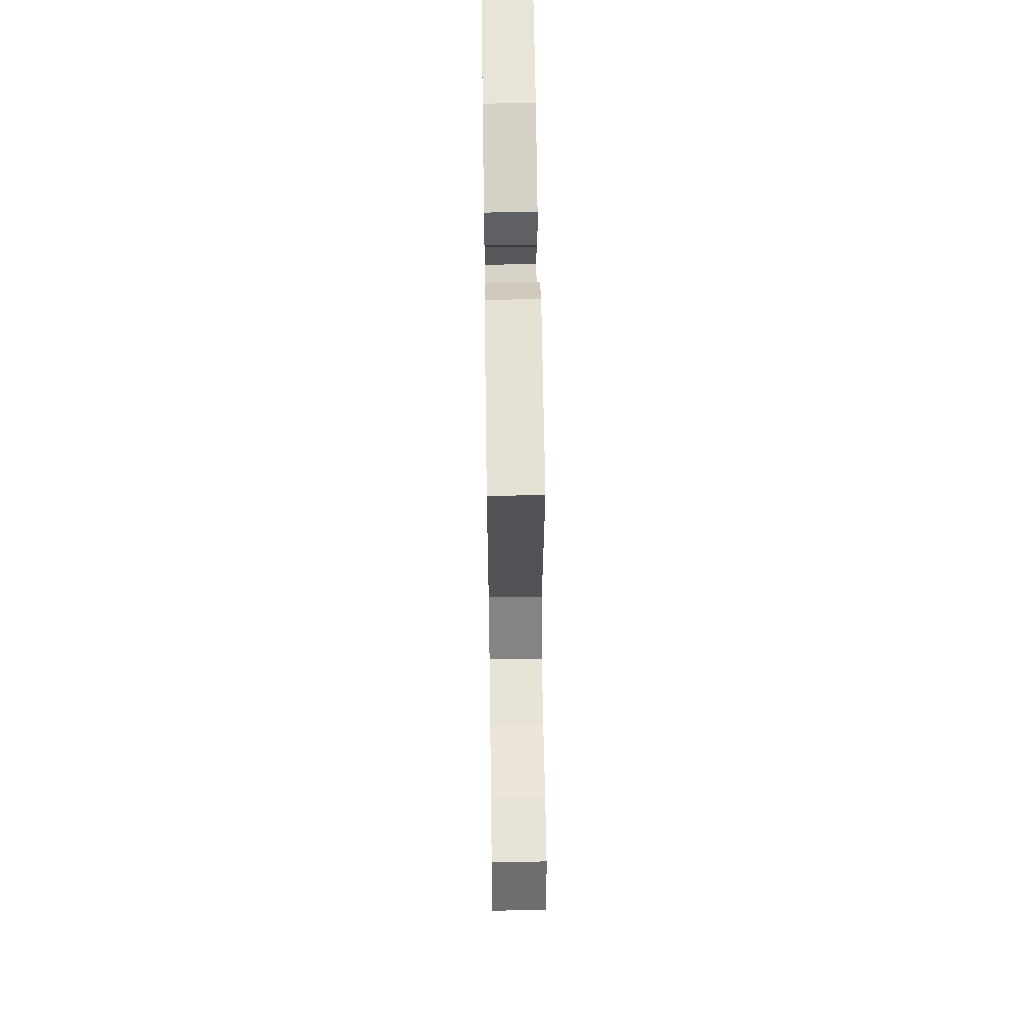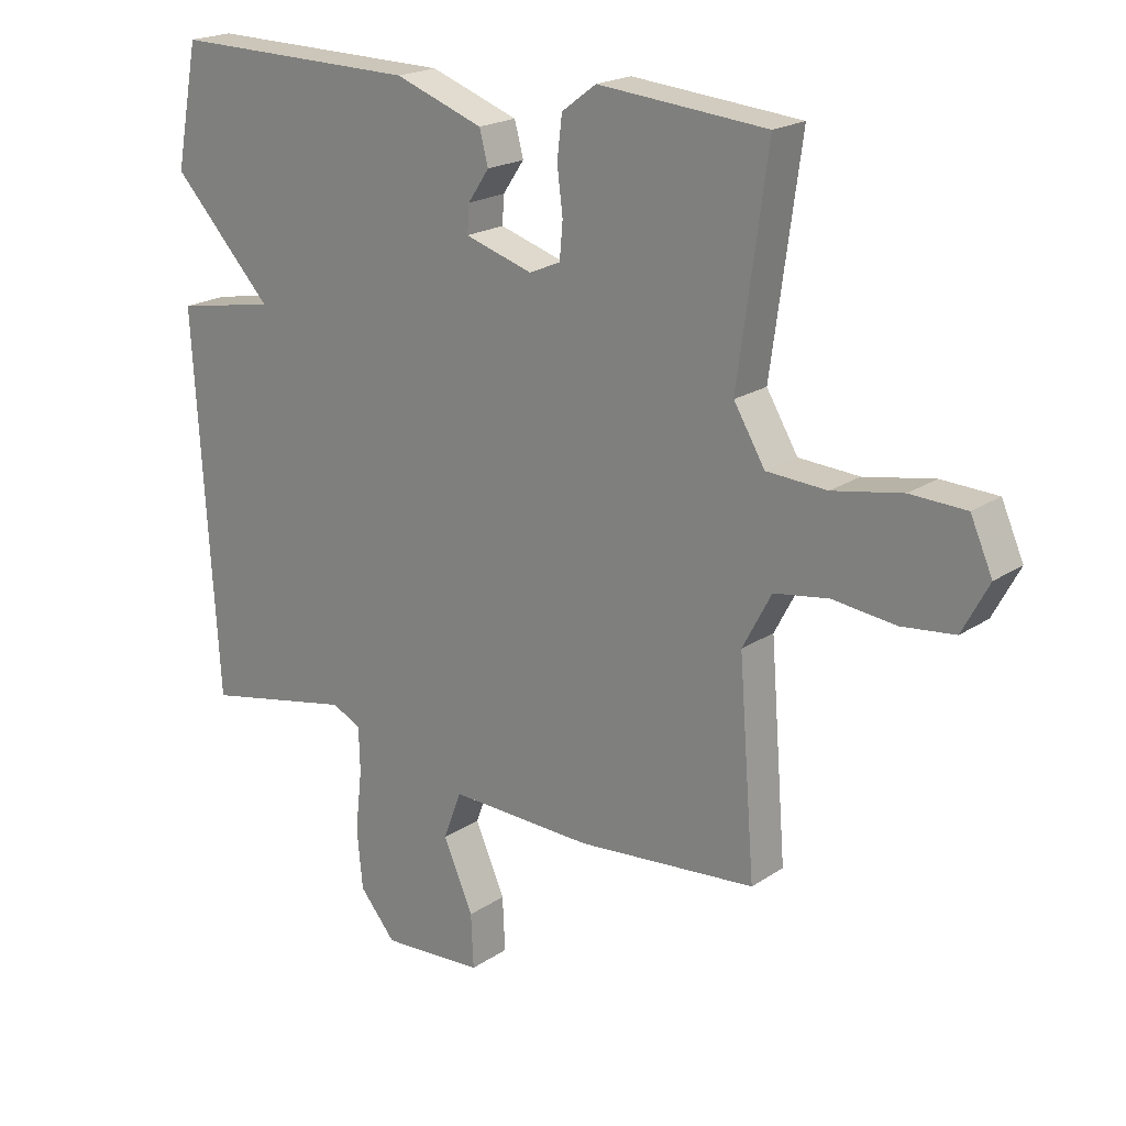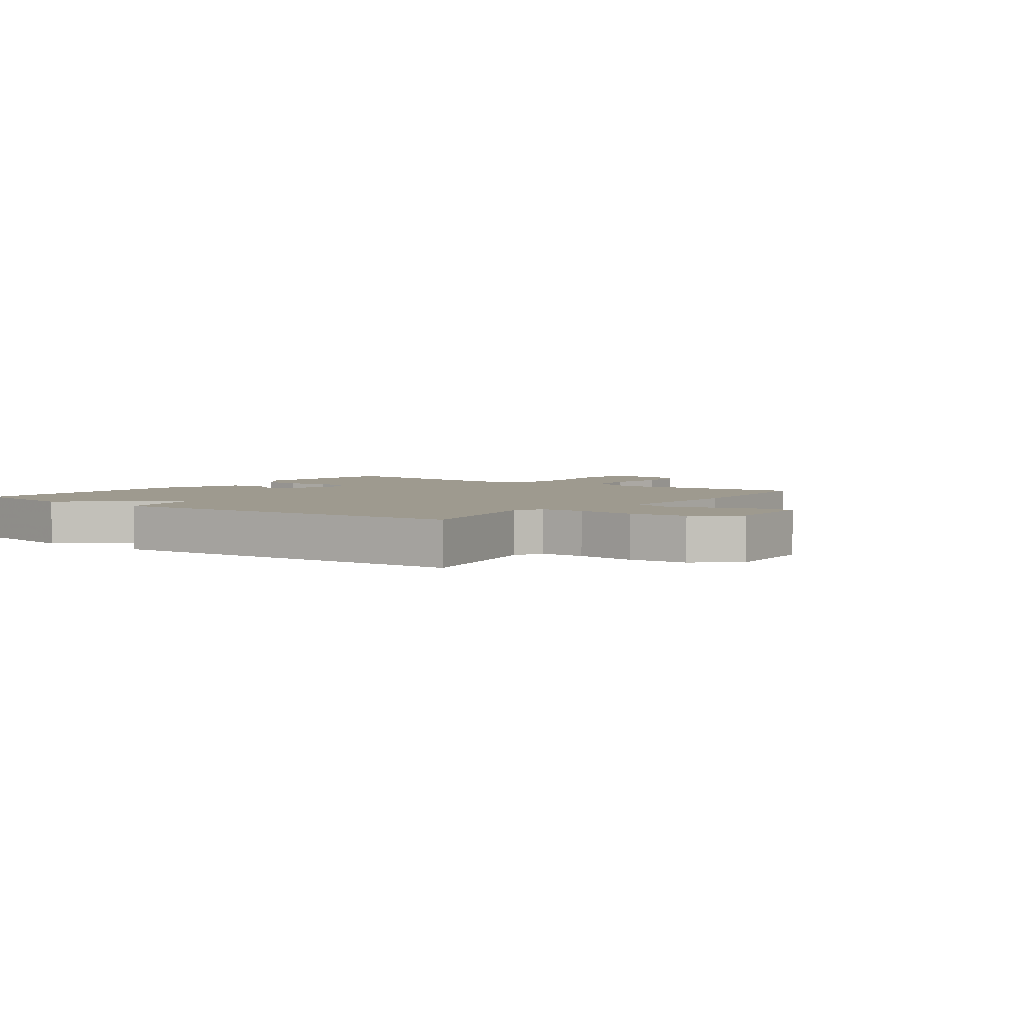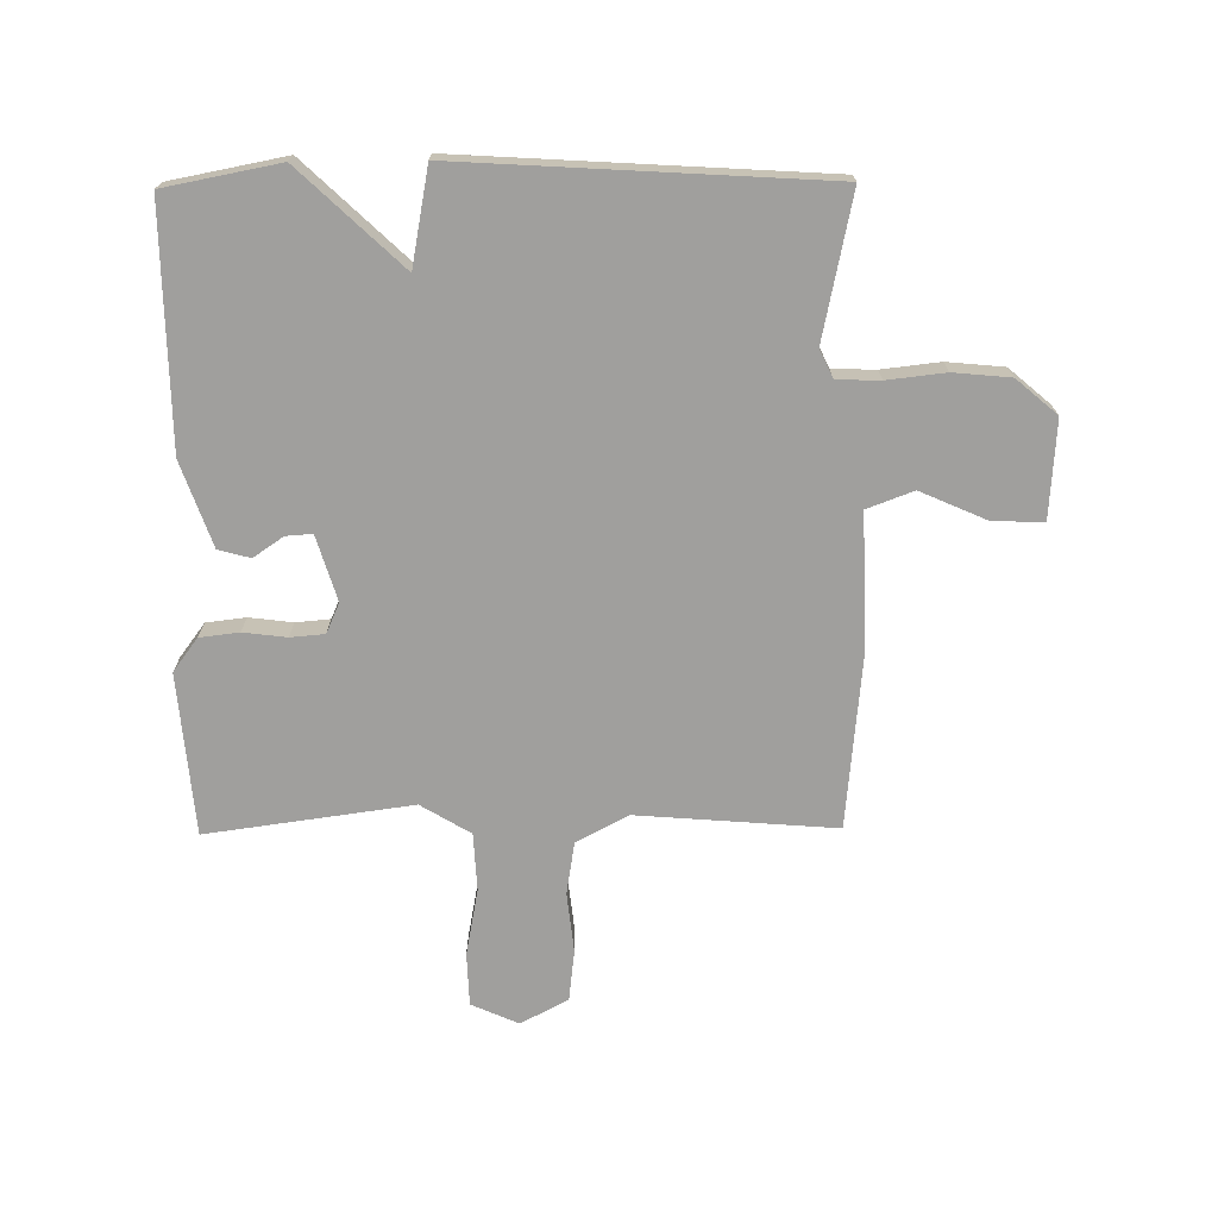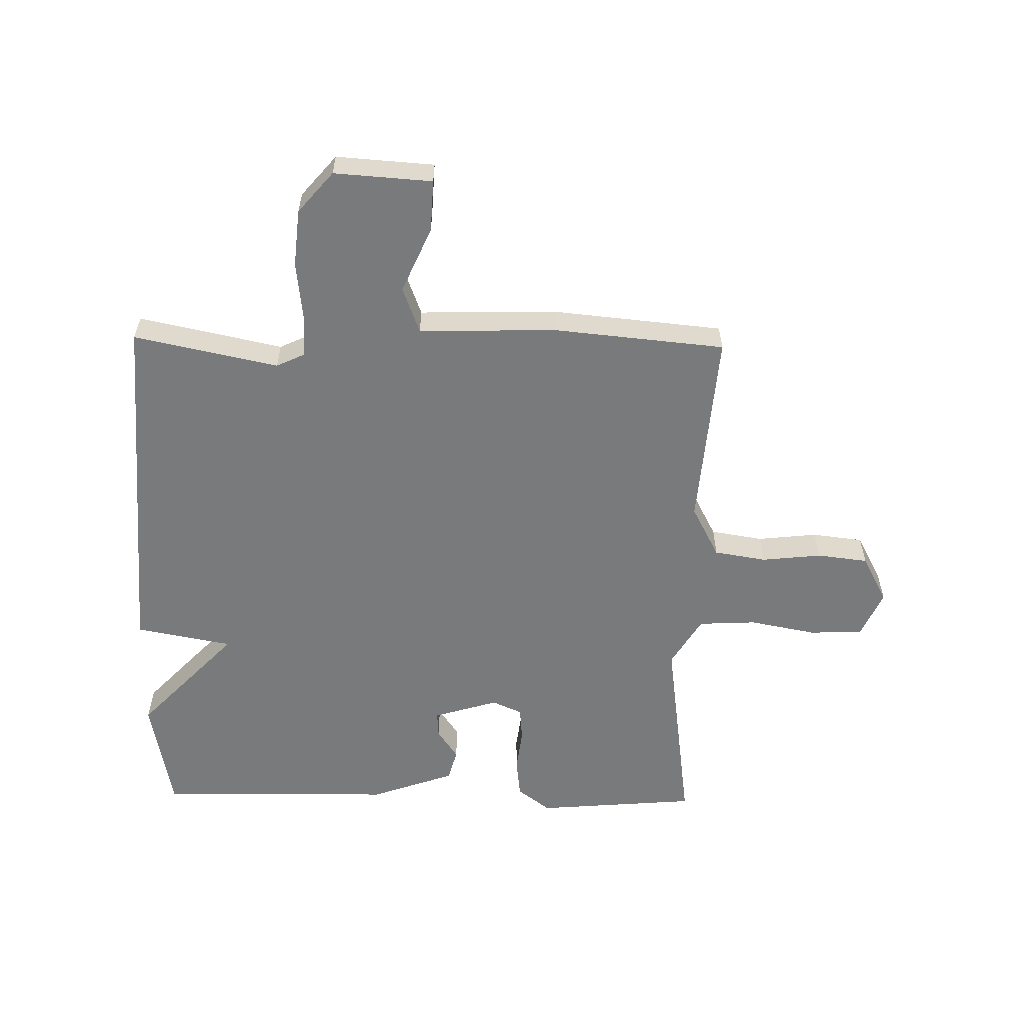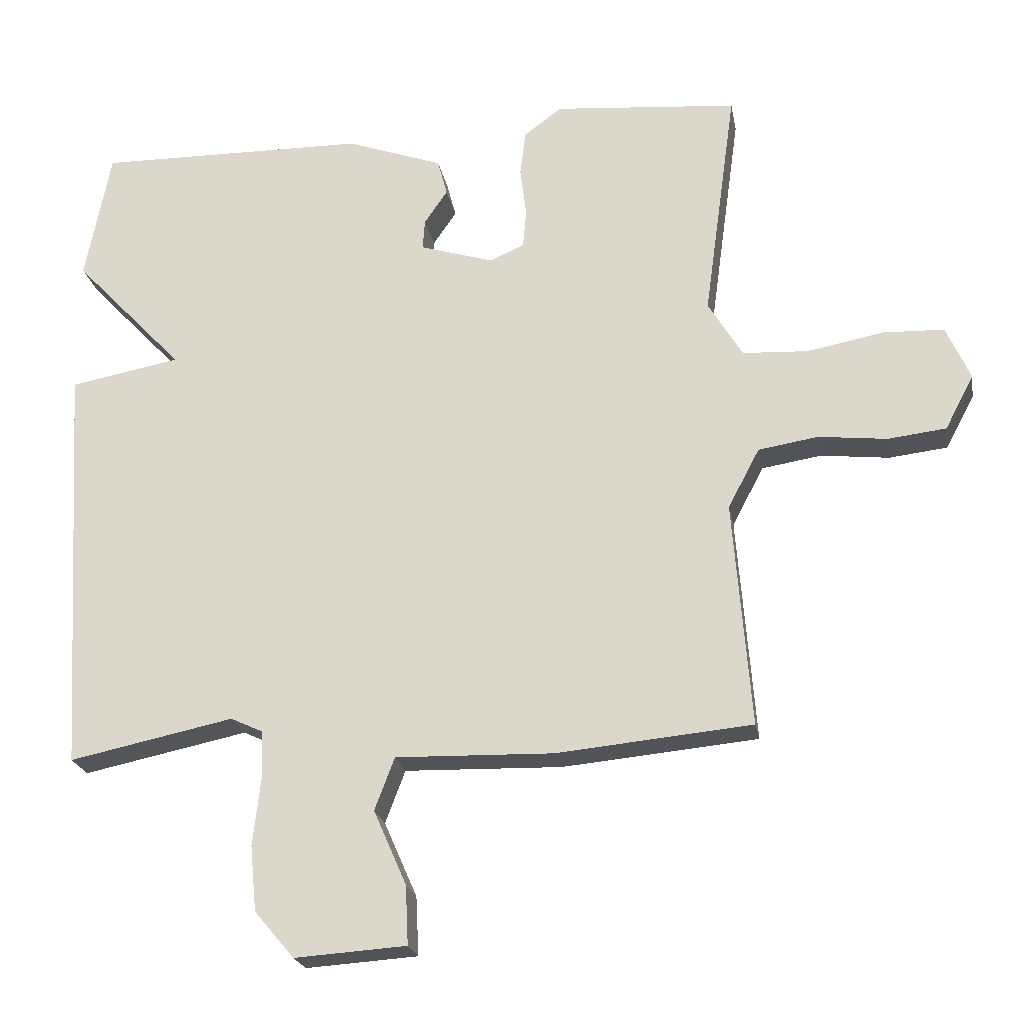
<metadata>
{"format":"obj","ext":"obj","renderer":"f3d","projection":"perspective","resolution":1024,"background":"white","views":[{"elev":59.7,"azim":-90.8,"up":"+Z"},{"elev":20.3,"azim":-140.2,"up":"+Z"},{"elev":3.6,"azim":126.8,"up":"+Y"},{"elev":-71.4,"azim":90.6,"up":"+Y"},{"elev":-58.0,"azim":178.9,"up":"+Y"},{"elev":-22.1,"azim":-169.9,"up":"+Z"}]}
</metadata>
<code>
v 0.5 0.07 -0.5
v 0.26 0.07 -0.45
v 0.213 0.07 -0.472
v 0.211 0.07 -0.544
v 0.222 0.07 -0.641
v 0.213 0.07 -0.736
v 0.155 0.07 -0.804
v -0.008 0.07 -0.793
v -0.004 0.07 -0.707
v 0.044 0.07 -0.598
v 0.015 0.07 -0.521
v -0.215 0.07 -0.527
v -0.5 0.07 -0.5
v -0.474 0.07 -0.17
v -0.52 0.07 -0.083
v -0.607 0.07 -0.069
v -0.707 0.07 -0.08
v -0.792 0.07 -0.07
v -0.834 0.07 0.009
v -0.799 0.07 0.088
v -0.71 0.07 0.091
v -0.599 0.07 0.07
v -0.503 0.07 0.075
v -0.453 0.07 0.158
v -0.5 0.07 0.5
v -0.231 0.07 0.523
v -0.176 0.07 0.482
v -0.168 0.07 0.416
v -0.177 0.07 0.344
v -0.172 0.07 0.287
v -0.122 0.07 0.265
v -0.014 0.07 0.298
v -0.017 0.07 0.342
v -0.051 0.07 0.392
v -0.037 0.07 0.445
v 0.104 0.07 0.495
v 0.5 0.07 0.5
v 0.537 0.07 0.308
v 0.376 0.07 0.138
v 0.537 0.07 0.108
v 0.5 0 -0.5
v 0.26 0 -0.45
v 0.213 0 -0.472
v 0.211 0 -0.544
v 0.222 0 -0.641
v 0.213 0 -0.736
v 0.155 0 -0.804
v -0.008 0 -0.793
v -0.004 0 -0.707
v 0.044 0 -0.598
v 0.015 0 -0.521
v -0.215 0 -0.527
v -0.5 0 -0.5
v -0.474 0 -0.17
v -0.52 0 -0.083
v -0.607 0 -0.069
v -0.707 0 -0.08
v -0.792 0 -0.07
v -0.834 0 0.009
v -0.799 0 0.088
v -0.71 0 0.091
v -0.599 0 0.07
v -0.503 0 0.075
v -0.453 0 0.158
v -0.5 0 0.5
v -0.231 0 0.523
v -0.176 0 0.482
v -0.168 0 0.416
v -0.177 0 0.344
v -0.172 0 0.287
v -0.122 0 0.265
v -0.014 0 0.298
v -0.017 0 0.342
v -0.051 0 0.392
v -0.037 0 0.445
v 0.104 0 0.495
v 0.5 0 0.5
v 0.537 0 0.308
v 0.376 0 0.138
v 0.537 0 0.108
f 39 40 1 2
f 37 38 39
f 36 37 39
f 35 36 39
f 34 35 39
f 33 34 39
f 39 2 3
f 33 39 3
f 32 33 3
f 31 32 3 4
f 5 6 7
f 4 5 7
f 31 4 7
f 30 31 7
f 27 28 29
f 26 27 29
f 25 26 29
f 24 25 29
f 23 24 29 30
f 20 21 22
f 19 20 22
f 18 19 22
f 17 18 22
f 16 17 22
f 15 16 22 23
f 14 15 23 30
f 13 14 30
f 12 13 30
f 11 12 30
f 7 8 9 10
f 7 10 11 30
f 42 41 80 79
f 79 78 77
f 79 77 76
f 79 76 75
f 79 75 74
f 79 74 73
f 43 42 79
f 43 79 73
f 43 73 72
f 44 43 72 71
f 47 46 45
f 47 45 44
f 47 44 71
f 47 71 70
f 69 68 67
f 69 67 66
f 69 66 65
f 69 65 64
f 70 69 64 63
f 62 61 60
f 62 60 59
f 62 59 58
f 62 58 57
f 62 57 56
f 63 62 56 55
f 70 63 55 54
f 70 54 53
f 70 53 52
f 70 52 51
f 50 49 48 47
f 70 51 50 47
f 1 41 42 2
f 2 42 43 3
f 3 43 44 4
f 4 44 45 5
f 5 45 46 6
f 6 46 47 7
f 7 47 48 8
f 8 48 49 9
f 9 49 50 10
f 10 50 51 11
f 11 51 52 12
f 12 52 53 13
f 13 53 54 14
f 14 54 55 15
f 15 55 56 16
f 16 56 57 17
f 17 57 58 18
f 18 58 59 19
f 19 59 60 20
f 20 60 61 21
f 21 61 62 22
f 22 62 63 23
f 23 63 64 24
f 24 64 65 25
f 25 65 66 26
f 26 66 67 27
f 27 67 68 28
f 28 68 69 29
f 29 69 70 30
f 30 70 71 31
f 31 71 72 32
f 32 72 73 33
f 33 73 74 34
f 34 74 75 35
f 35 75 76 36
f 36 76 77 37
f 37 77 78 38
f 38 78 79 39
f 39 79 80 40
f 40 80 41 1

</code>
